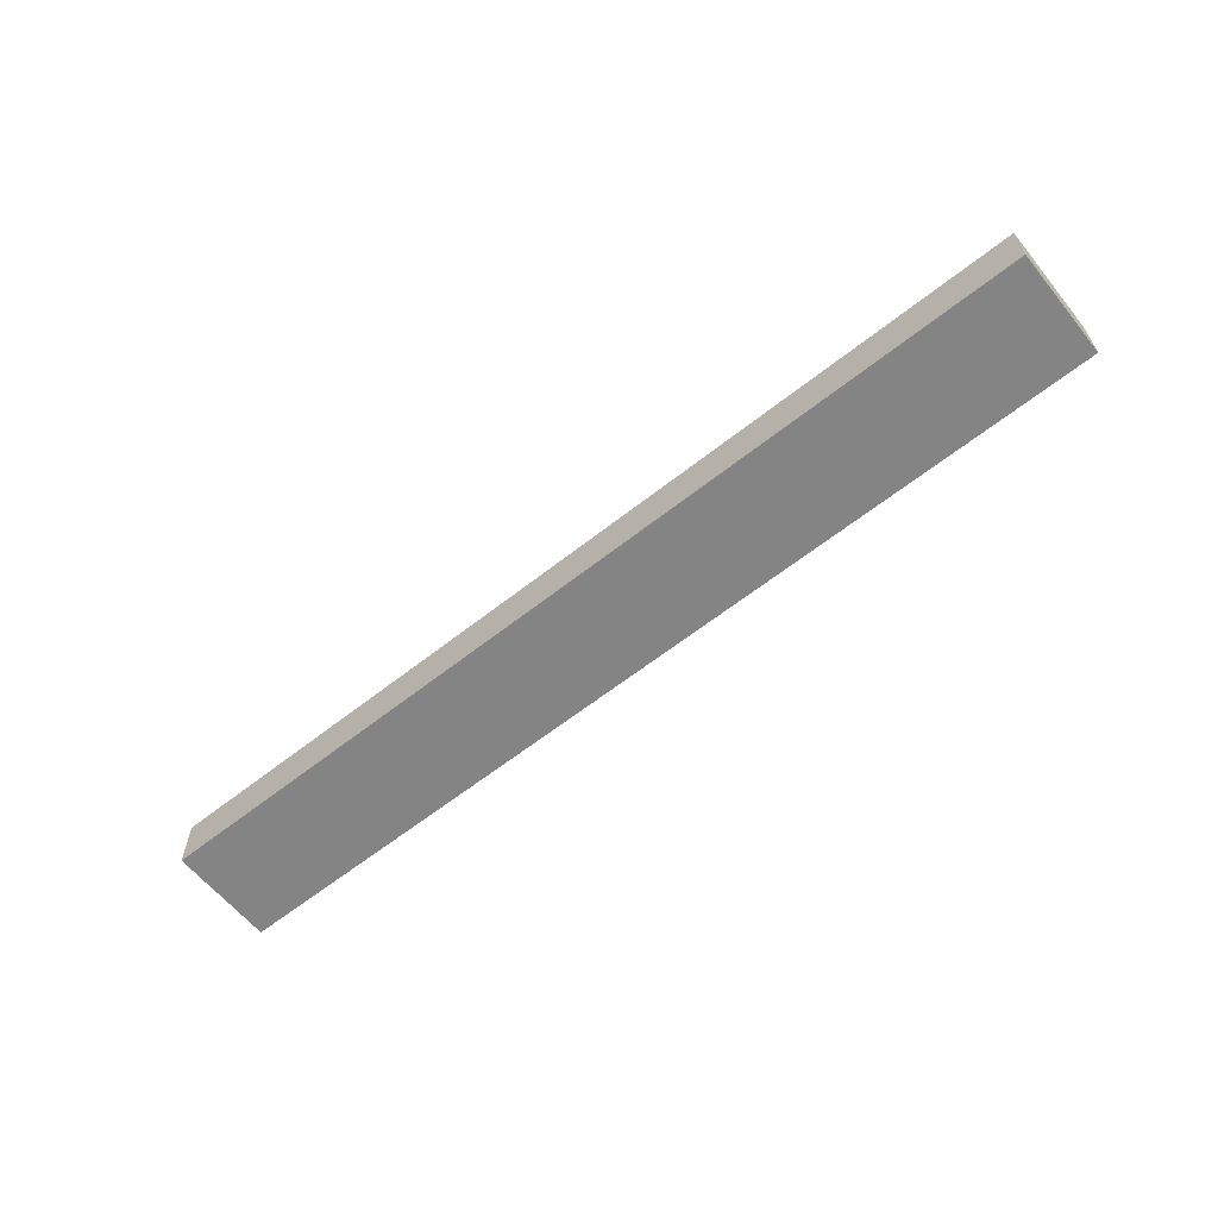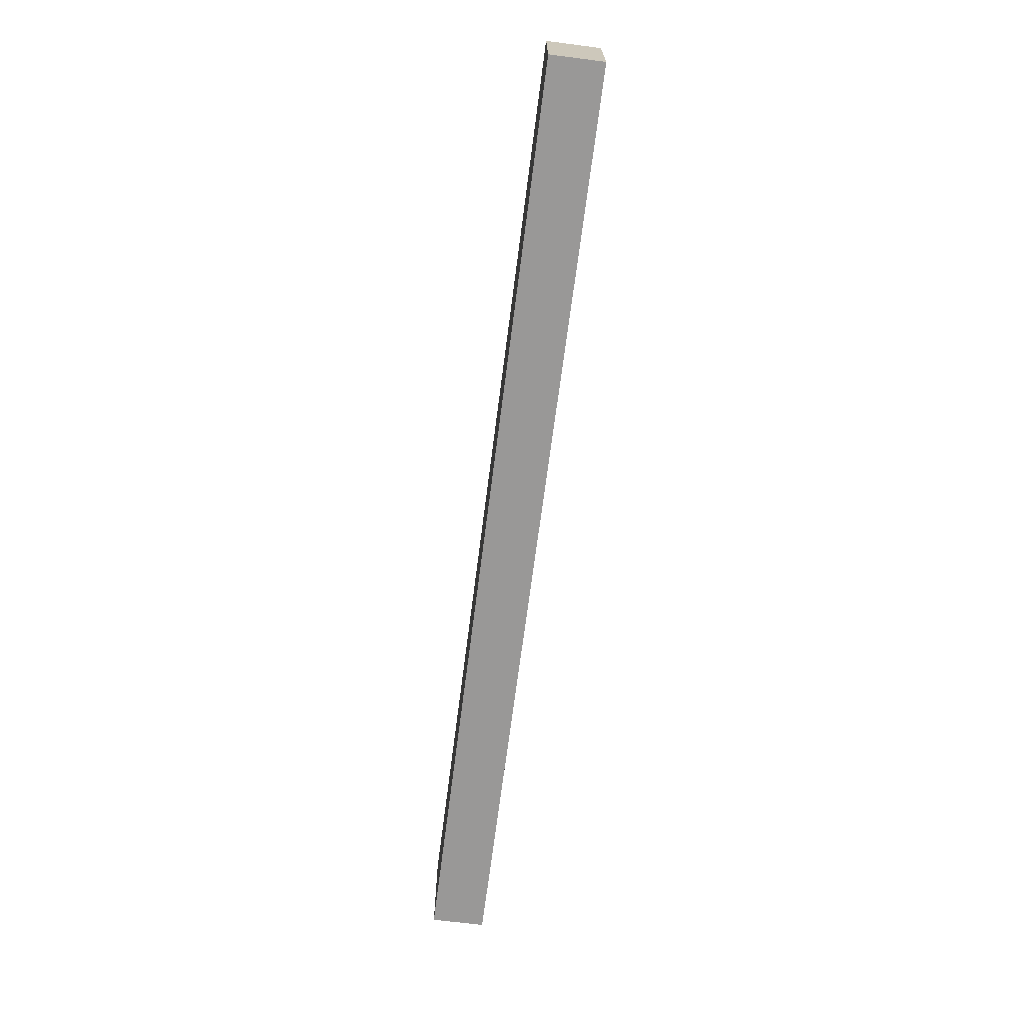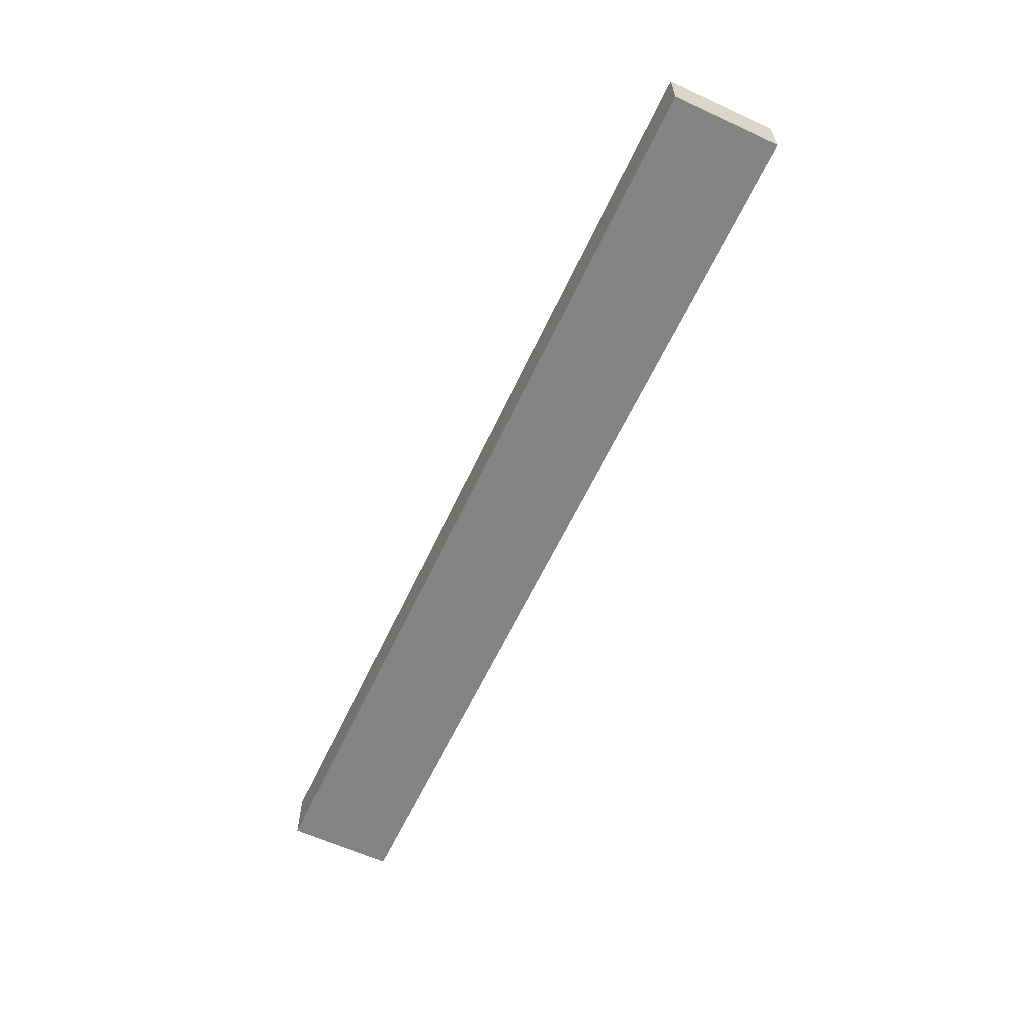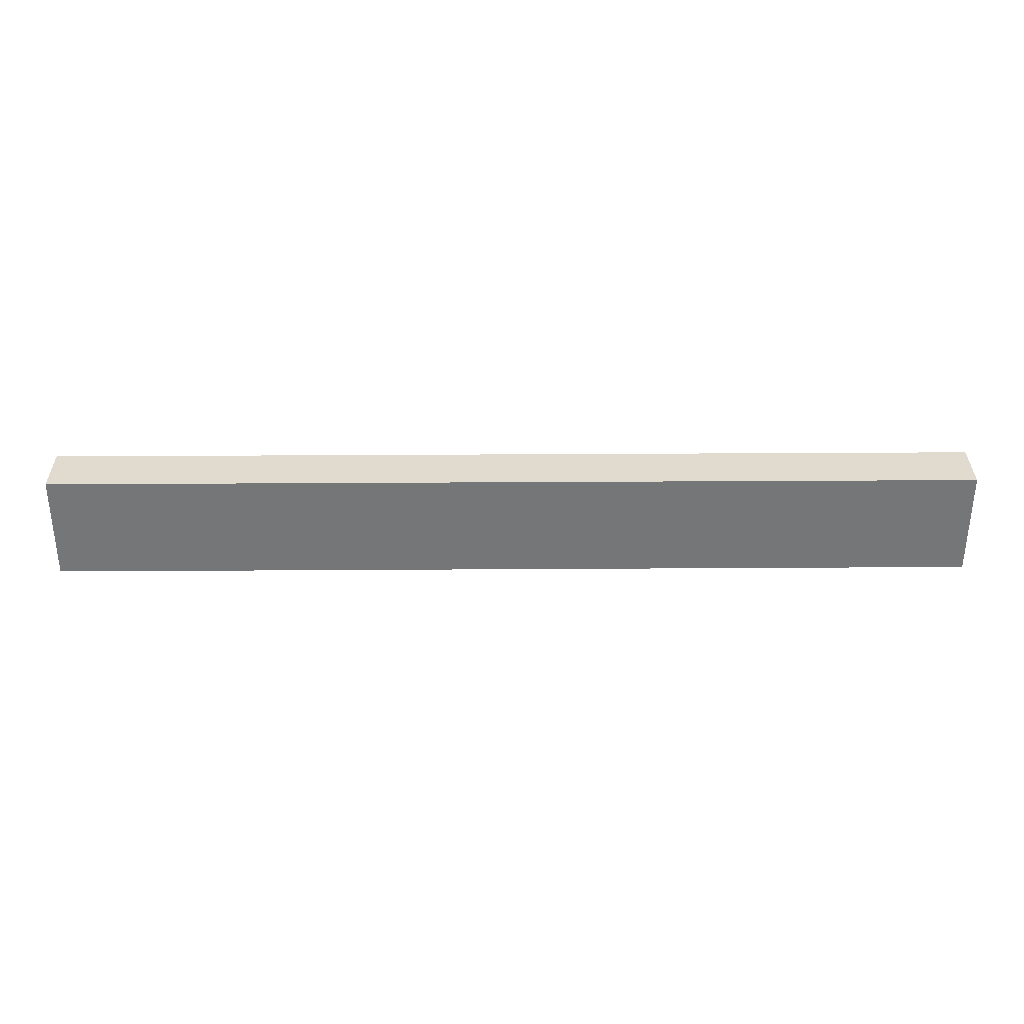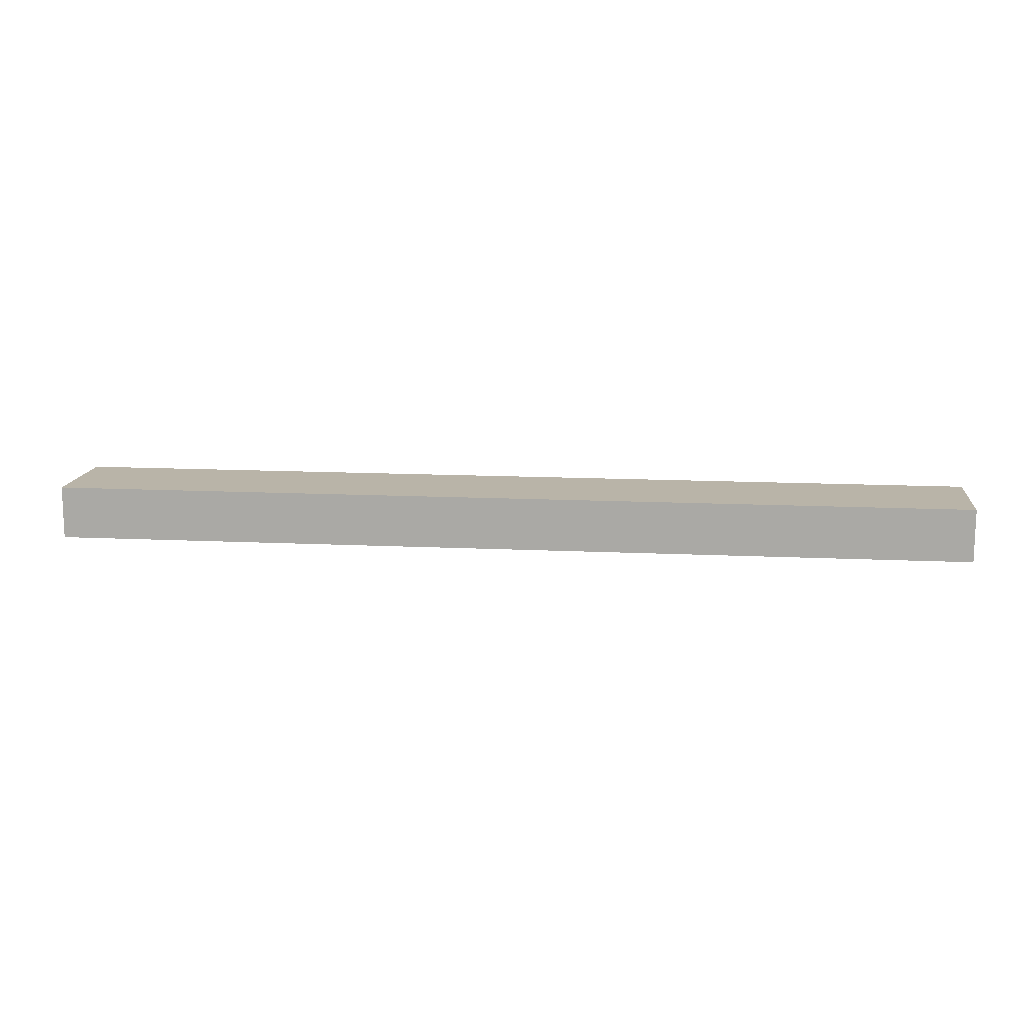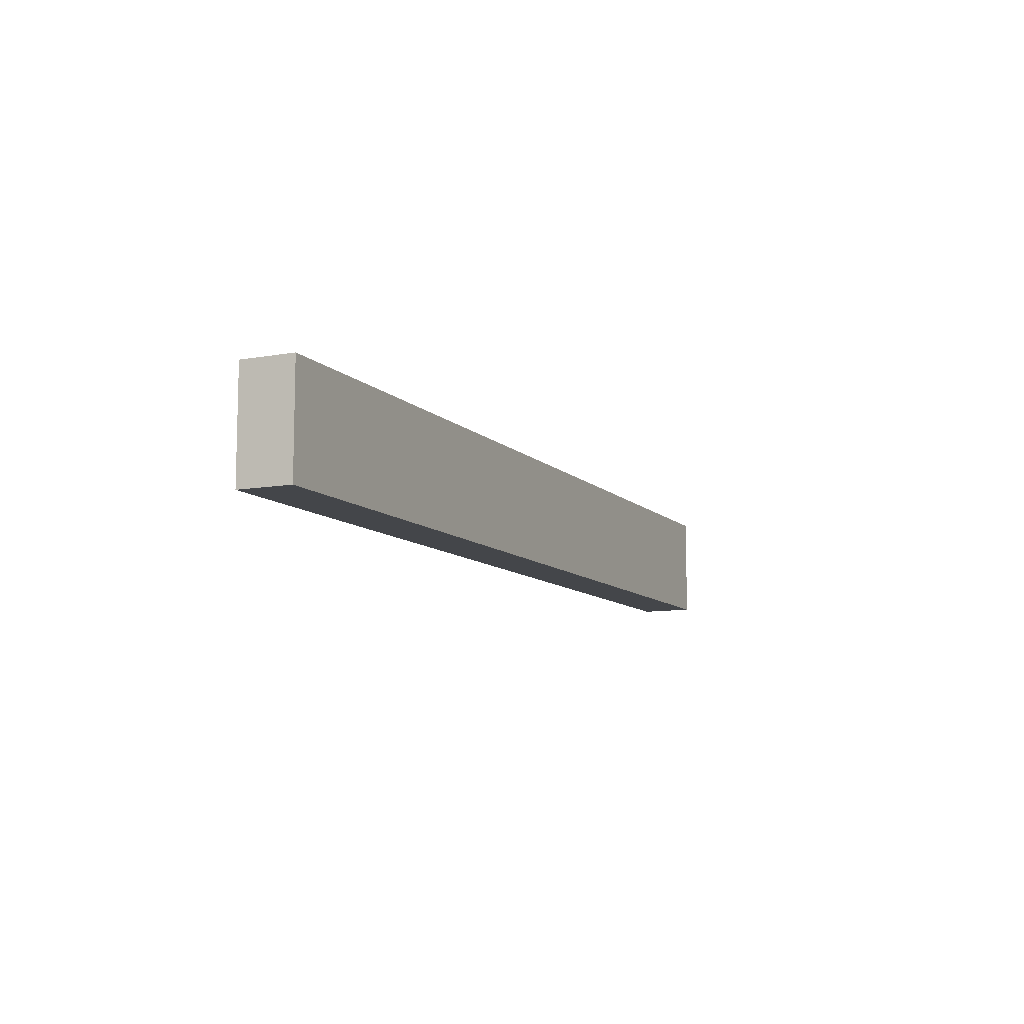
<metadata>
{"format":"obj","ext":"obj","renderer":"f3d","projection":"perspective","resolution":1024,"background":"white","views":[{"elev":-61.3,"azim":-141.1,"up":"+Z"},{"elev":-68.7,"azim":-97.3,"up":"+Y"},{"elev":-61.5,"azim":-115.0,"up":"+Z"},{"elev":33.4,"azim":179.5,"up":"+Y"},{"elev":13.3,"azim":6.3,"up":"+Z"},{"elev":-9.8,"azim":-65.2,"up":"+Y"}]}
</metadata>
<code>
o normalized.006_normalized.040
v 0.2063 -0.1789 0.2987
v 0.2063 -0.2275 0.323
v 0.2063 -0.2275 0.2987
v -0.219 -0.1789 0.323
v 0.2063 -0.1789 0.323
v -0.219 -0.2275 0.323
v -0.219 -0.2275 0.2987
v -0.219 -0.1789 0.2987
f 1 2 3
f 1 4 5
f 5 6 2
f 3 6 7
f 6 8 7
f 3 8 1
f 1 5 2
f 1 8 4
f 5 4 6
f 3 2 6
f 6 4 8
f 3 7 8

</code>
